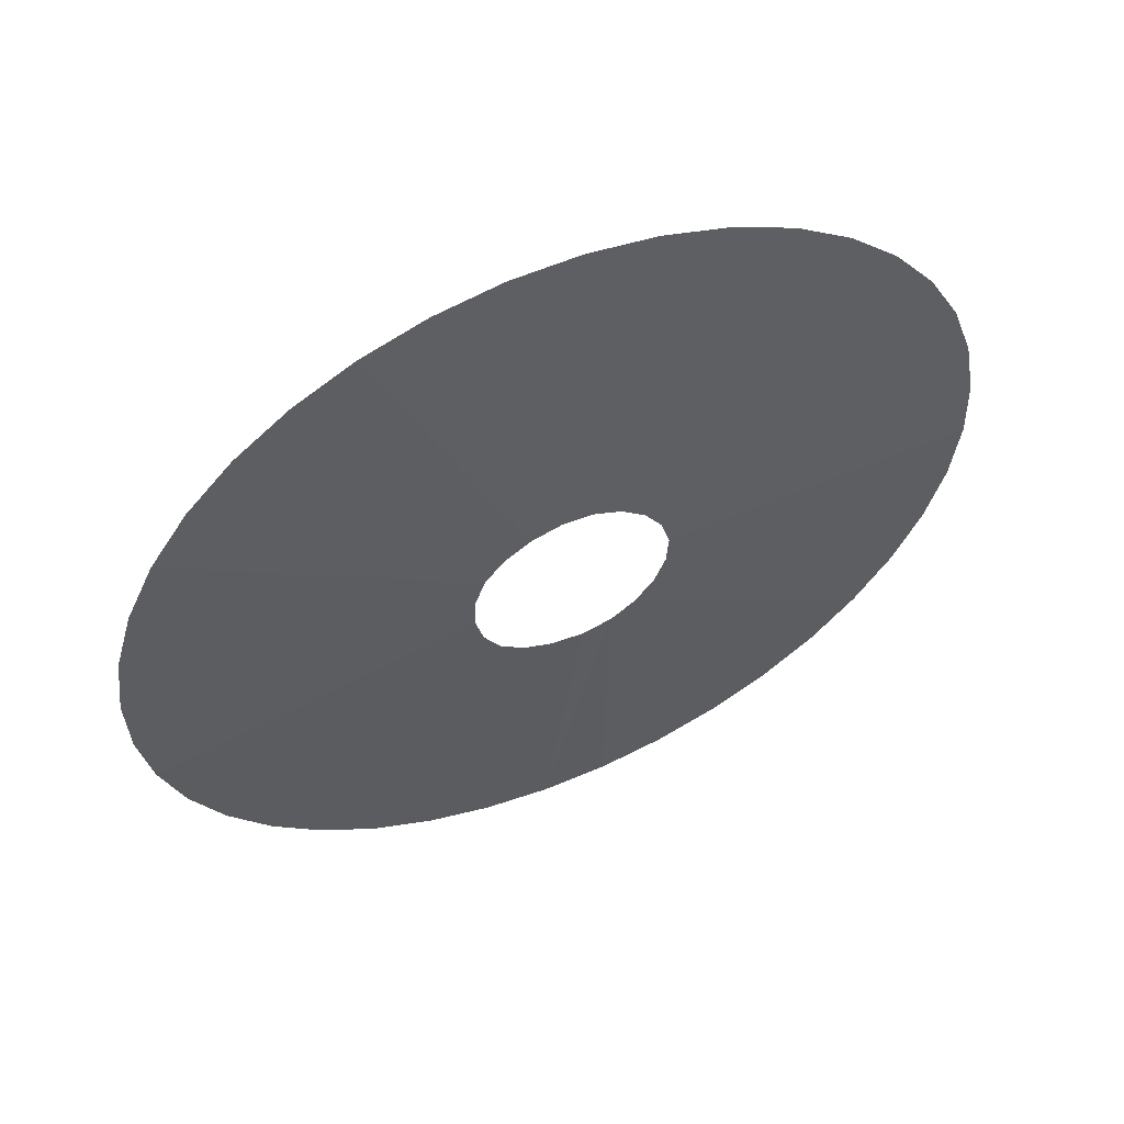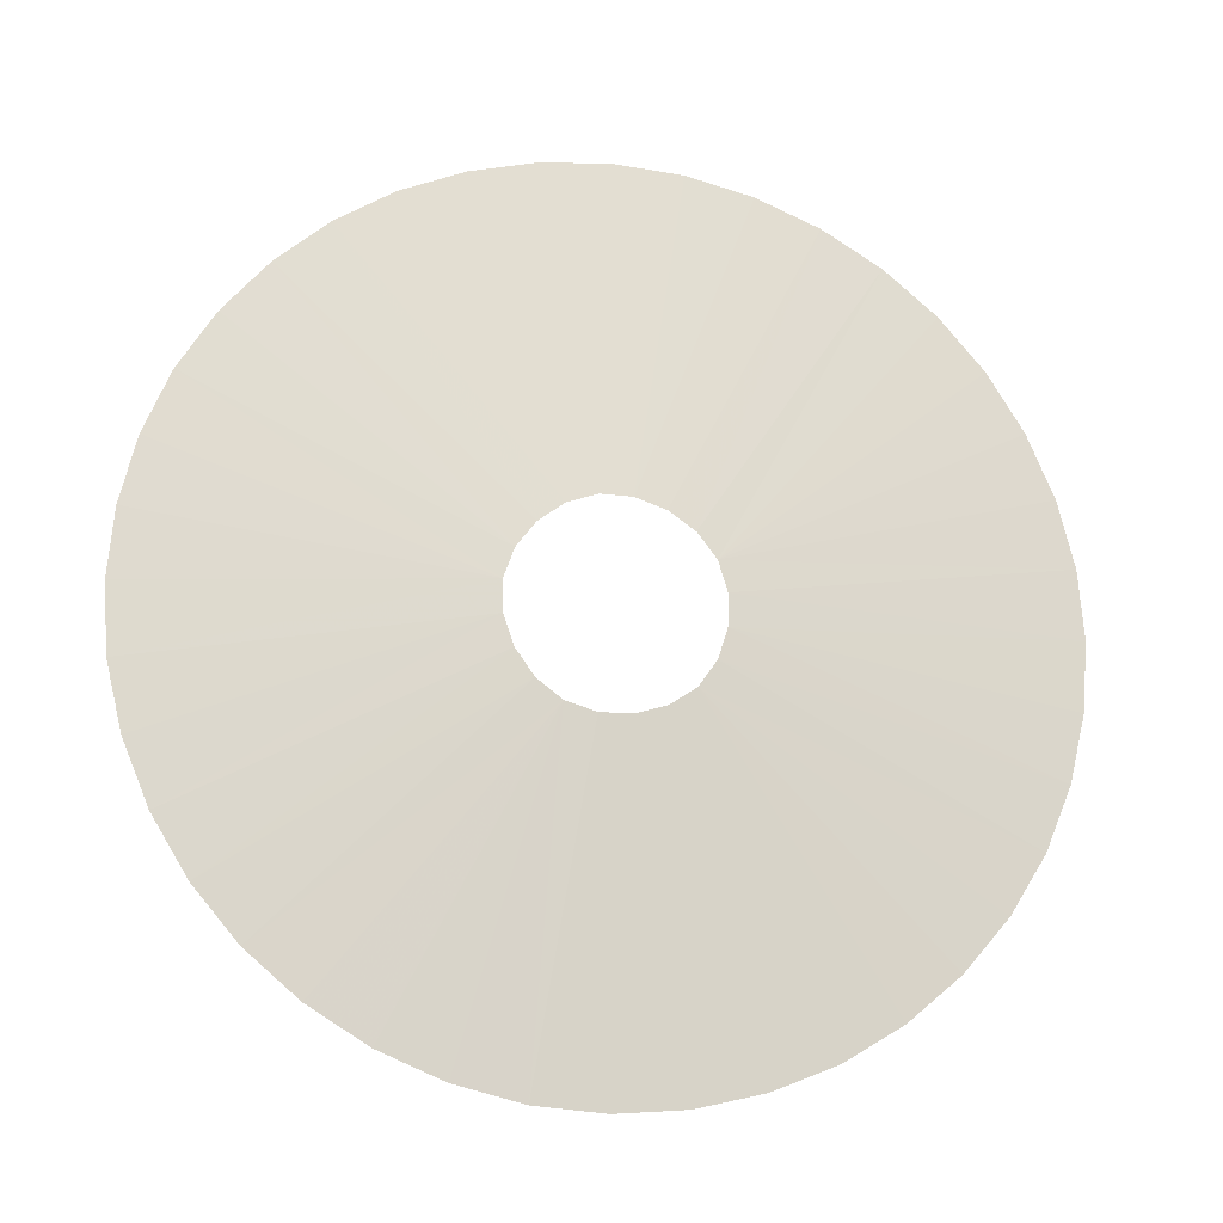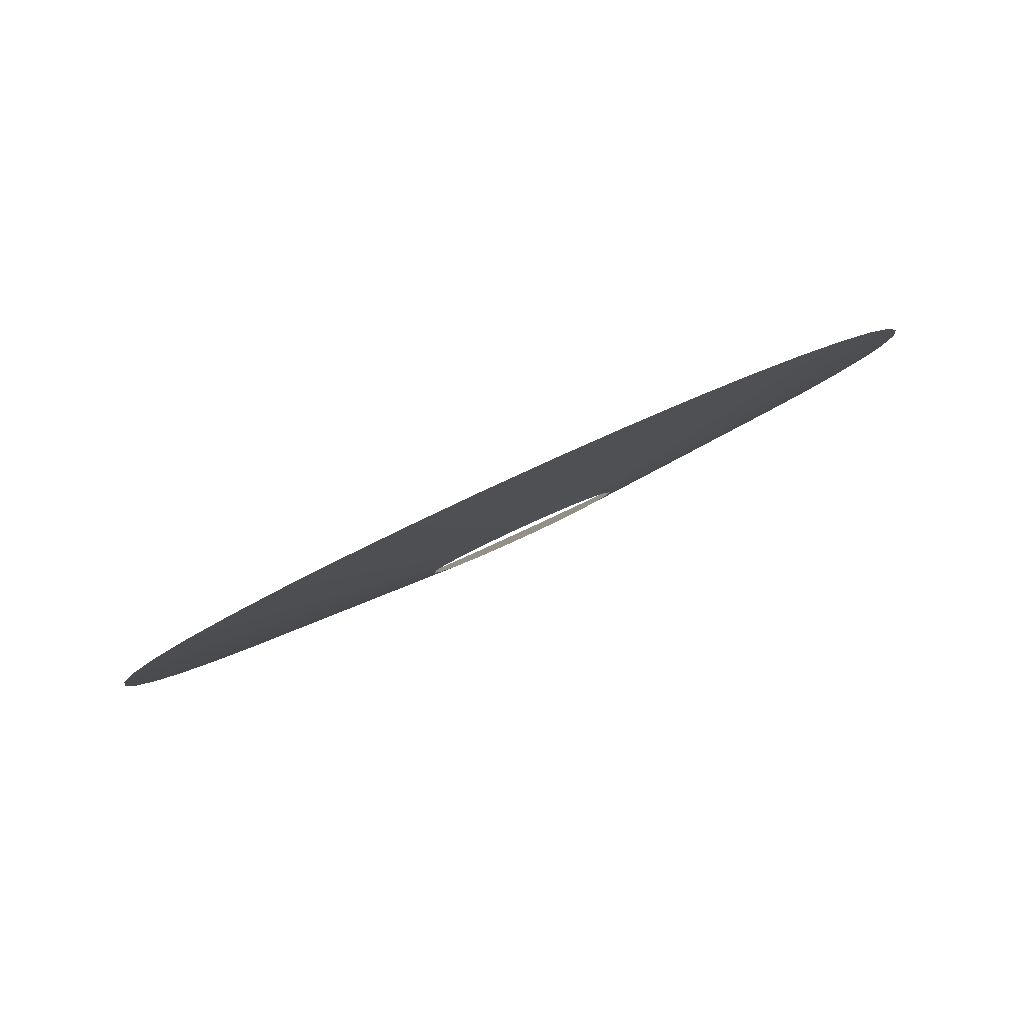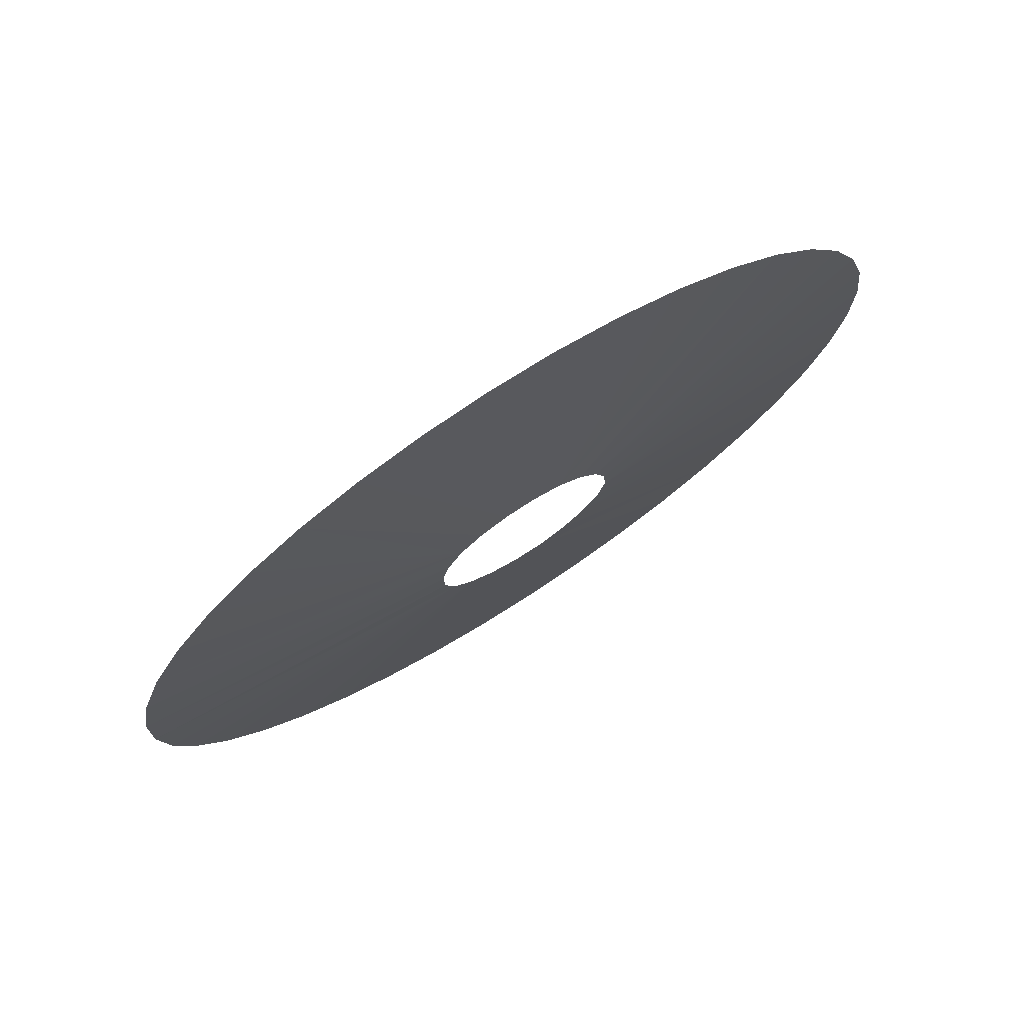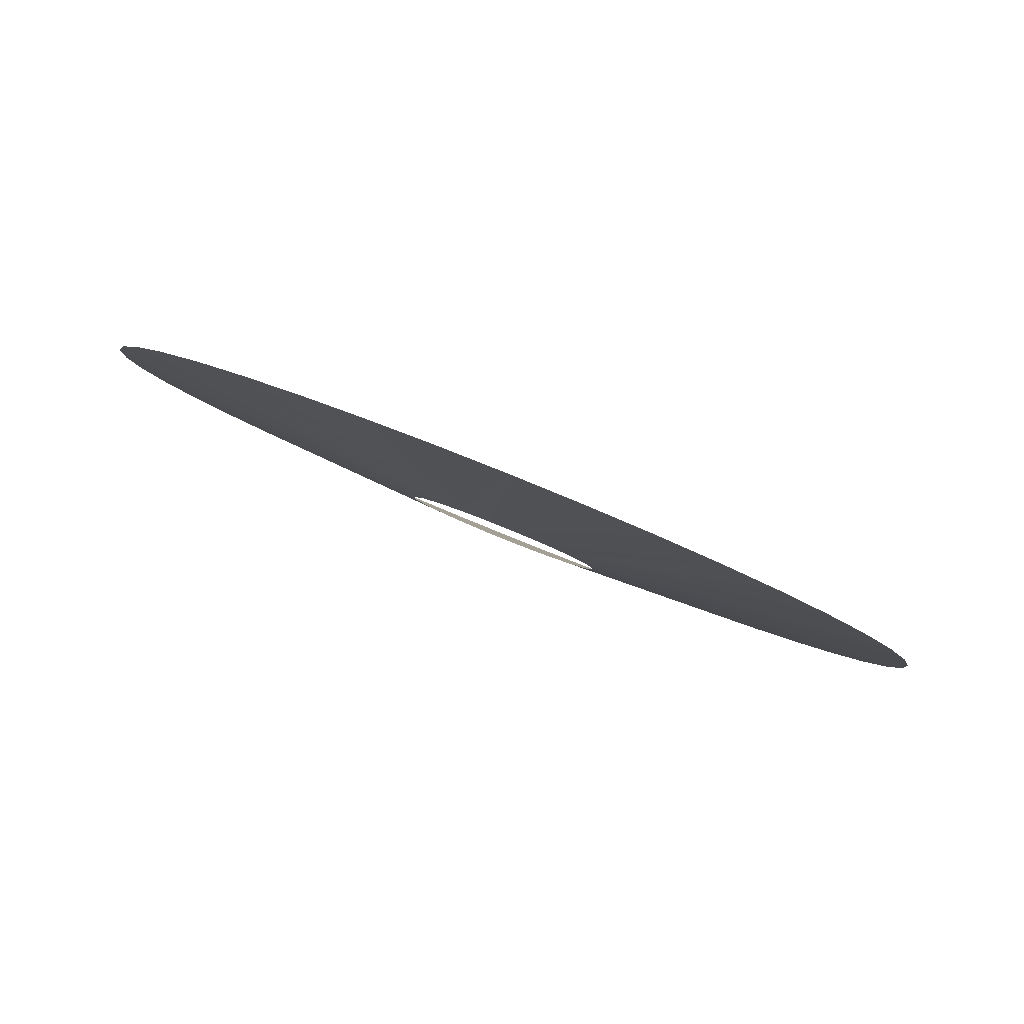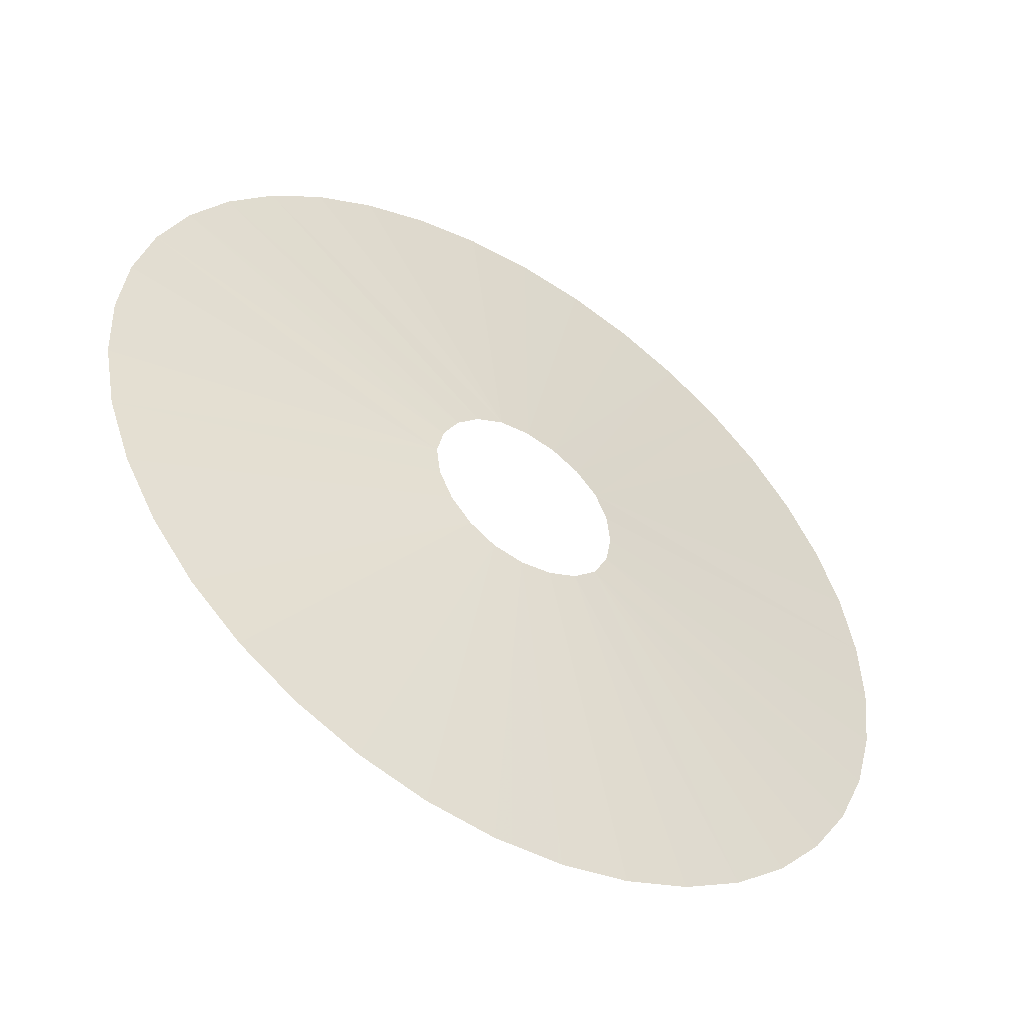
<metadata>
{"format":"obj","ext":"obj","renderer":"f3d","projection":"perspective","resolution":1024,"background":"white","views":[{"elev":-4.9,"azim":-79.2,"up":"+Y"},{"elev":-73.3,"azim":-56.0,"up":"+Y"},{"elev":24.0,"azim":-81.8,"up":"+Y"},{"elev":-32.6,"azim":-152.1,"up":"+Y"},{"elev":-34.1,"azim":103.8,"up":"+Y"},{"elev":-15.7,"azim":-62.0,"up":"+Z"}]}
</metadata>
<code>
g ParticleMesh_Pulse
v 0.3858 -0.3871 -0.3894
v 0.4579 -0.3756 -0.3147
v 0.08026 -0.1132 -0.07936
v 0.1108 -0.1053 -0.04261
v 0.08026 -0.1132 -0.07936
v 0.519 -0.3547 -0.2324
v 0.1308 -0.08997 -0.001229
v 0.5678 -0.325 -0.1448
v 0.1375 -0.06833 0.0407
v 0.6028 -0.2873 -0.05387
v 0.6226 -0.2421 0.03821
v 0.6274 -0.1907 0.1292
v 0.6172 -0.1346 0.2168
v 0.5921 -0.07501 0.2989
v 0.1283 -0.04163 0.07911
v 0.5521 -0.01336 0.3732
v 0.1062 -0.01283 0.1111
v 0.4987 0.04883 0.4382
v 0.4334 0.11 0.4923
v 0.07379 0.0151 0.1339
v 0.3577 0.1686 0.5342
v 0.03409 0.03921 0.1446
v 0.2732 0.2232 0.5623
v 0.182 0.2724 0.5764
v 0.08662 0.3153 0.5764
v -0.01067 0.3506 0.5621
v -0.1075 0.3772 0.5333
v -0.01011 0.05654 0.1403
v -0.2016 0.3947 0.4912
v -0.05438 0.06646 0.1233
v -0.2907 0.4029 0.4371
v -0.09435 0.06837 0.09598
v -0.3725 0.4014 0.372
v -0.1256 0.06163 0.06064
v -0.4446 0.3899 0.2973
v -0.5057 0.369 0.2151
v -0.5545 0.3393 0.1274
v -0.5895 0.3016 0.03649
v -0.1438 0.04564 0.01958
v -0.6093 0.2564 -0.05558
v -0.1489 0.02297 -0.02292
v -0.6141 0.205 -0.1466
v -0.1413 -0.003788 -0.06257
v -0.6039 0.1489 -0.2342
v -0.5788 0.08932 -0.3163
v -0.1209 -0.03206 -0.09507
v -0.5388 0.02767 -0.3906
v -0.4854 -0.03451 -0.4555
v -0.4201 -0.0957 -0.5097
v -0.3445 -0.1543 -0.5516
v -0.08792 -0.05927 -0.1161
v -0.2599 -0.2089 -0.5797
v -0.1687 -0.2581 -0.5938
v -0.04684 -0.0832 -0.1255
v -0.07334 -0.301 -0.5938
v -0.002134 -0.1016 -0.1226
v 0.02395 -0.3363 -0.5795
v 0.04173 -0.1124 -0.1074
v 0.1208 -0.3629 -0.5507
v 0.2149 -0.3804 -0.5086
v 0.304 -0.3886 -0.4544
v 0.3858 -0.3871 -0.3894
v 0.08026 -0.1132 -0.07936
v 0.04173 -0.1124 -0.1074
v 0.3858 -0.3871 -0.3894
g ParticleMesh_Pulse_0
f 3 2 1
f 2 5 4
f 4 6 2
f 6 4 7
f 7 8 6
f 8 7 9
f 9 10 8
f 11 10 9
f 9 12 11
f 9 13 12
f 9 14 13
f 14 9 15
f 15 16 14
f 15 17 16
f 18 16 17
f 17 19 18
f 19 17 20
f 21 19 20
f 20 22 21
f 23 21 22
f 22 24 23
f 22 25 24
f 22 26 25
f 22 27 26
f 22 28 27
f 29 27 28
f 28 30 29
f 31 29 30
f 30 32 31
f 33 31 32
f 32 34 33
f 35 33 34
f 34 36 35
f 34 37 36
f 34 38 37
f 38 34 39
f 39 40 38
f 39 41 40
f 41 42 40
f 42 41 43
f 43 44 42
f 45 44 43
f 43 46 45
f 47 45 46
f 46 48 47
f 46 49 48
f 46 50 49
f 50 46 51
f 51 52 50
f 53 52 51
f 51 54 53
f 55 53 54
f 55 54 56
f 57 55 56
f 56 58 57
f 59 57 58
f 58 60 59
f 58 61 60
f 58 62 61
f 65 64 63

</code>
